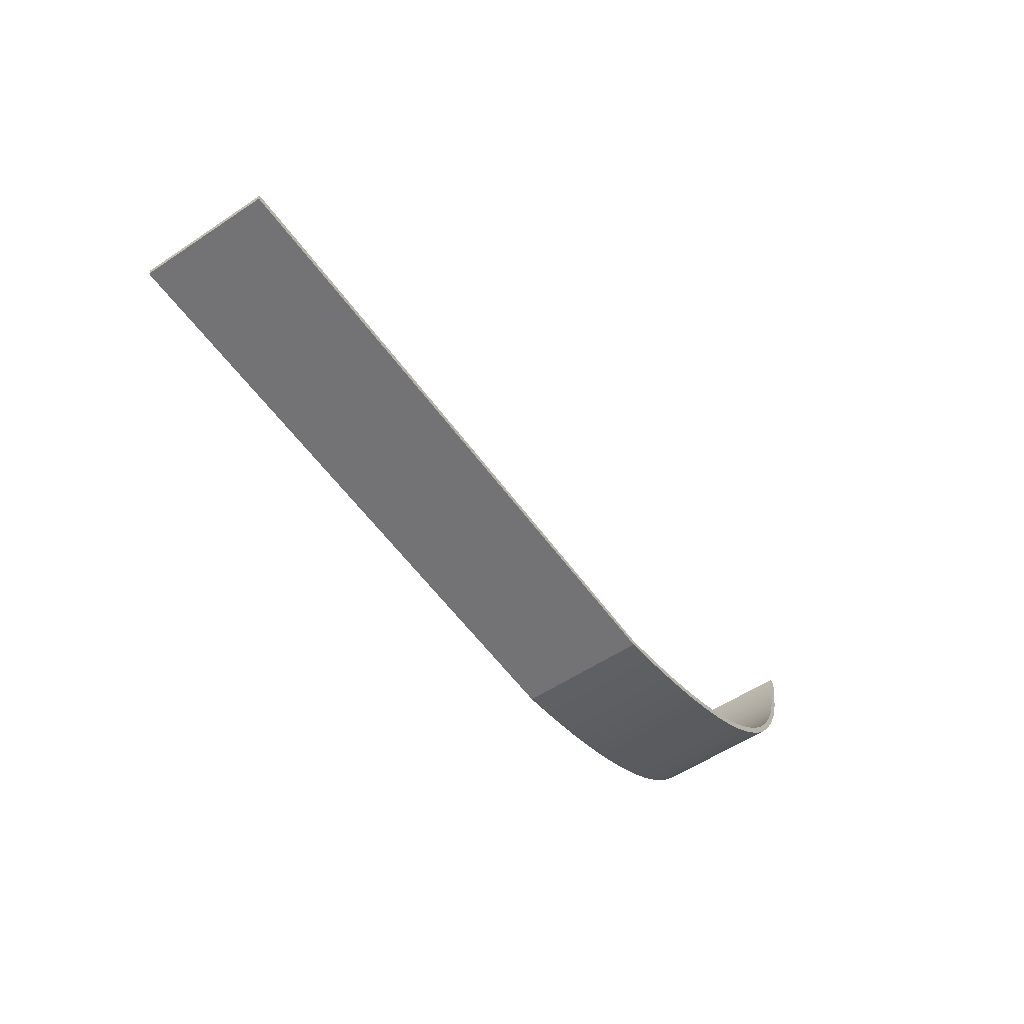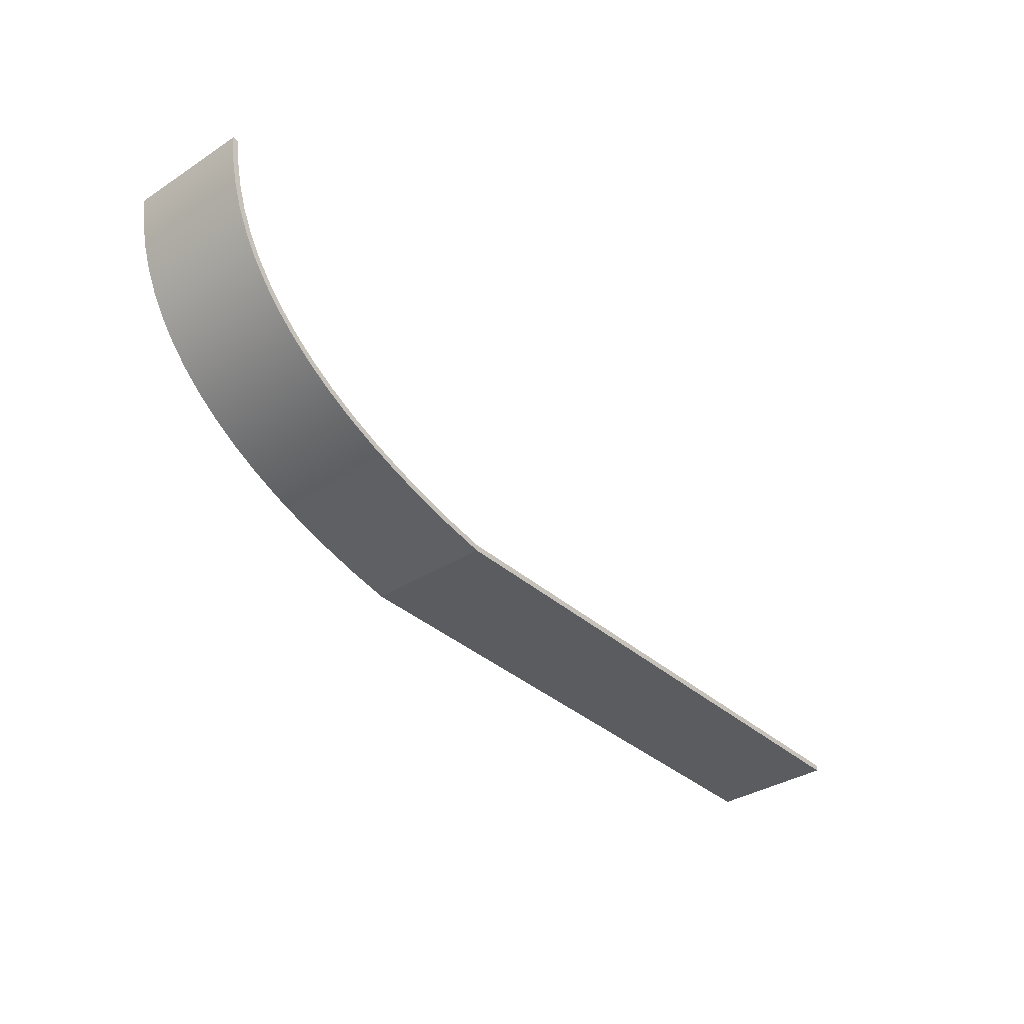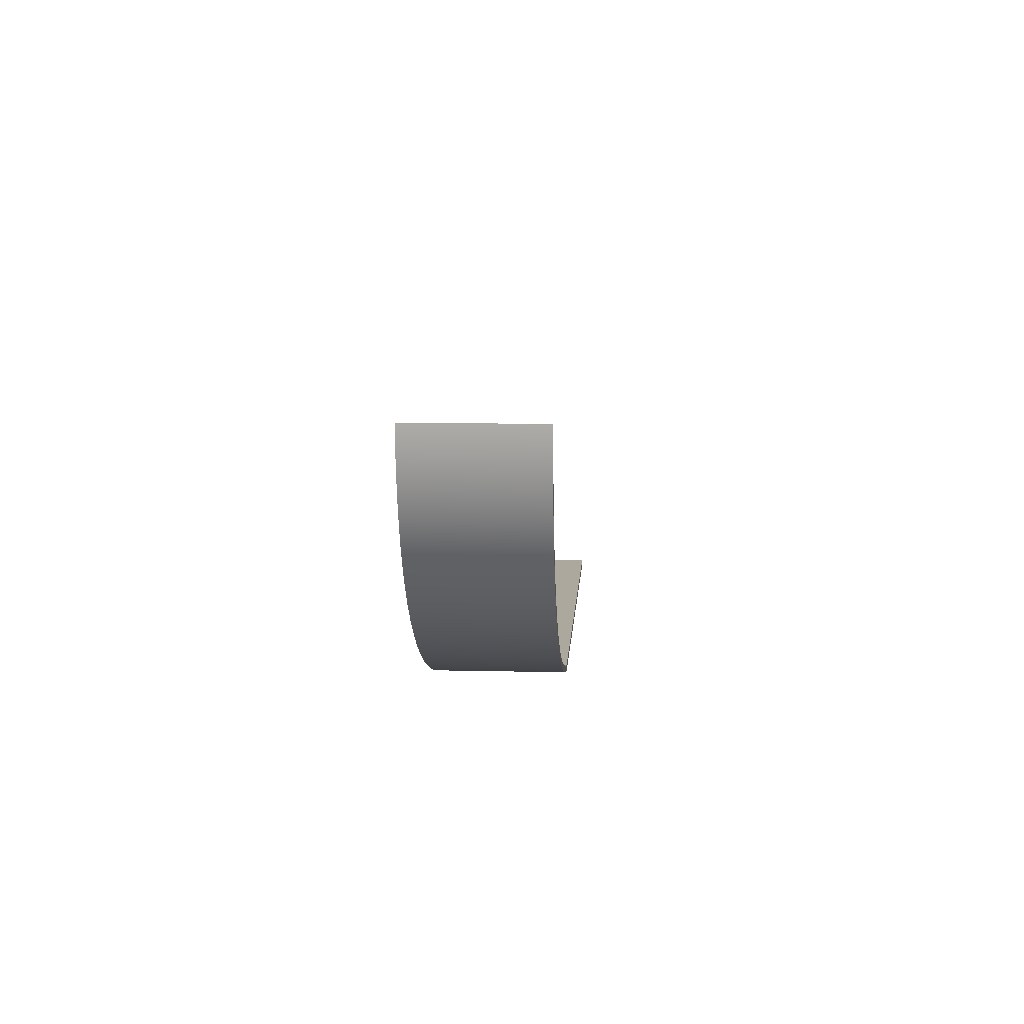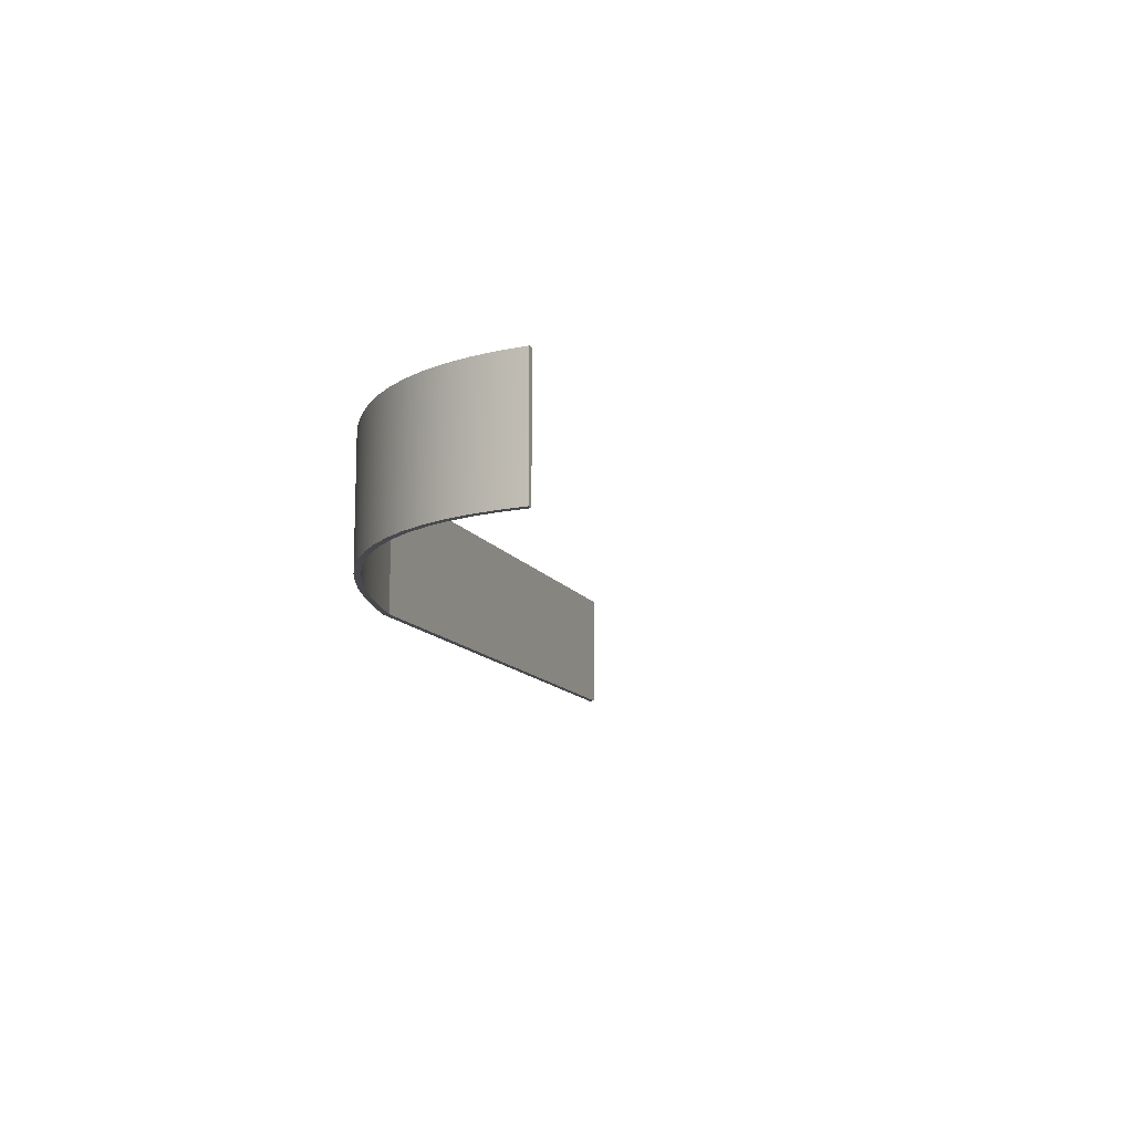
<metadata>
{"format":"obj","ext":"obj","renderer":"f3d","projection":"perspective","resolution":1024,"background":"white","views":[{"elev":-56.0,"azim":125.0,"up":"+Z"},{"elev":-35.3,"azim":-49.6,"up":"+Z"},{"elev":8.6,"azim":-86.3,"up":"+Z"},{"elev":-12.5,"azim":-70.0,"up":"+Y"}]}
</metadata>
<code>
g Sólido1
v -7261 0 5669
v -7261 2000 5669
v -7210 0 5242
v -7210 2000 5242
v -7161 0 5669
v -7161 2000 5669
v -7120 0 4834
v -7120 2000 4834
v -7113 0 5254
v -7113 2000 5254
v -7026 0 4857
v -7026 2000 4857
v -6991 0 4445
v -6991 2000 4445
v -6901 0 4479
v -6901 2000 4479
v -6822 0 4076
v -6822 2000 4076
v -6737 0 4120
v -6737 2000 4120
v -6615 0 3727
v -6615 2000 3727
v -6534 0 3780
v -6534 2000 3780
v -6369 0 3397
v -6369 2000 3397
v -6293 0 3458
v -6293 2000 3458
v -6083 0 3086
v -6083 2000 3086
v -6014 0 3155
v -6014 2000 3155
v -5759 0 2795
v -5759 2000 2795
v -5695 0 2870
v -5695 2000 2870
v -5396 0 2524
v -5396 2000 2524
v -5339 0 2605
v -5339 2000 2605
v -4994 0 2272
v -4994 2000 2272
v -4943 0 2358
v -4943 2000 2358
v -4552 0 2039
v -4552 2000 2039
v -4509 0 2130
v -4509 2000 2130
v -4072 0 1826
v -4072 2000 1826
v -4037 0 1920
v -4037 2000 1920
v -3553 0 1633
v -3553 2000 1633
v -3526 0 1729
v -3526 2000 1729
v -2995 0 1459
v -2995 2000 1459
v -2976 0 1557
v -2976 2000 1557
v -2398 0 1304
v -2398 2000 1304
v -2388 0 1404
v -2388 2000 1404
v -1761 0 1169
v -1761 0 1269
v -1761 2000 1169
v -1761 2000 1269
v 7739 0 1169
v 7739 0 1269
v 7739 2000 1169
v 7739 2000 1269
f 1 5 2
f 2 5 6
f 65 61 67
f 67 61 62
f 62 61 57
f 62 57 58
f 58 57 53
f 58 53 54
f 54 53 49
f 54 49 50
f 50 49 45
f 50 45 46
f 46 45 41
f 46 41 42
f 42 41 37
f 42 37 38
f 38 37 33
f 38 33 34
f 34 33 29
f 34 29 30
f 30 29 25
f 30 25 26
f 26 25 21
f 26 21 22
f 22 21 17
f 22 17 18
f 18 17 13
f 18 13 14
f 14 13 7
f 14 7 8
f 8 7 3
f 8 3 4
f 4 3 1
f 4 1 2
f 69 65 71
f 71 65 67
f 70 69 72
f 72 69 71
f 66 70 68
f 68 70 72
f 5 9 6
f 6 9 10
f 10 9 11
f 10 11 12
f 12 11 15
f 12 15 16
f 16 15 19
f 16 19 20
f 20 19 23
f 20 23 24
f 24 23 27
f 24 27 28
f 28 27 31
f 28 31 32
f 32 31 35
f 32 35 36
f 36 35 39
f 36 39 40
f 40 39 43
f 40 43 44
f 44 43 47
f 44 47 48
f 48 47 51
f 48 51 52
f 52 51 55
f 52 55 56
f 56 55 59
f 56 59 60
f 60 59 63
f 60 63 64
f 64 63 66
f 64 66 68
f 6 10 2
f 2 10 4
f 4 10 12
f 4 12 8
f 8 12 16
f 8 16 14
f 14 16 20
f 14 20 18
f 18 20 24
f 18 24 22
f 22 24 28
f 22 28 26
f 26 28 32
f 26 32 30
f 30 32 36
f 30 36 34
f 34 36 40
f 34 40 38
f 38 40 44
f 38 44 42
f 42 44 48
f 42 48 46
f 46 48 52
f 46 52 50
f 50 52 56
f 50 56 54
f 54 56 60
f 54 60 58
f 58 60 64
f 58 64 62
f 62 64 68
f 62 68 67
f 67 68 71
f 71 68 72
f 63 61 66
f 66 61 65
f 66 65 70
f 70 65 69
f 61 63 57
f 57 63 59
f 57 59 53
f 53 59 55
f 53 55 49
f 49 55 51
f 49 51 45
f 45 51 47
f 45 47 41
f 41 47 43
f 41 43 37
f 37 43 39
f 37 39 33
f 33 39 35
f 33 35 29
f 29 35 31
f 29 31 25
f 25 31 27
f 25 27 21
f 21 27 23
f 21 23 17
f 17 23 19
f 17 19 13
f 13 19 15
f 13 15 7
f 7 15 11
f 7 11 3
f 3 11 9
f 3 9 1
f 1 9 5

</code>
